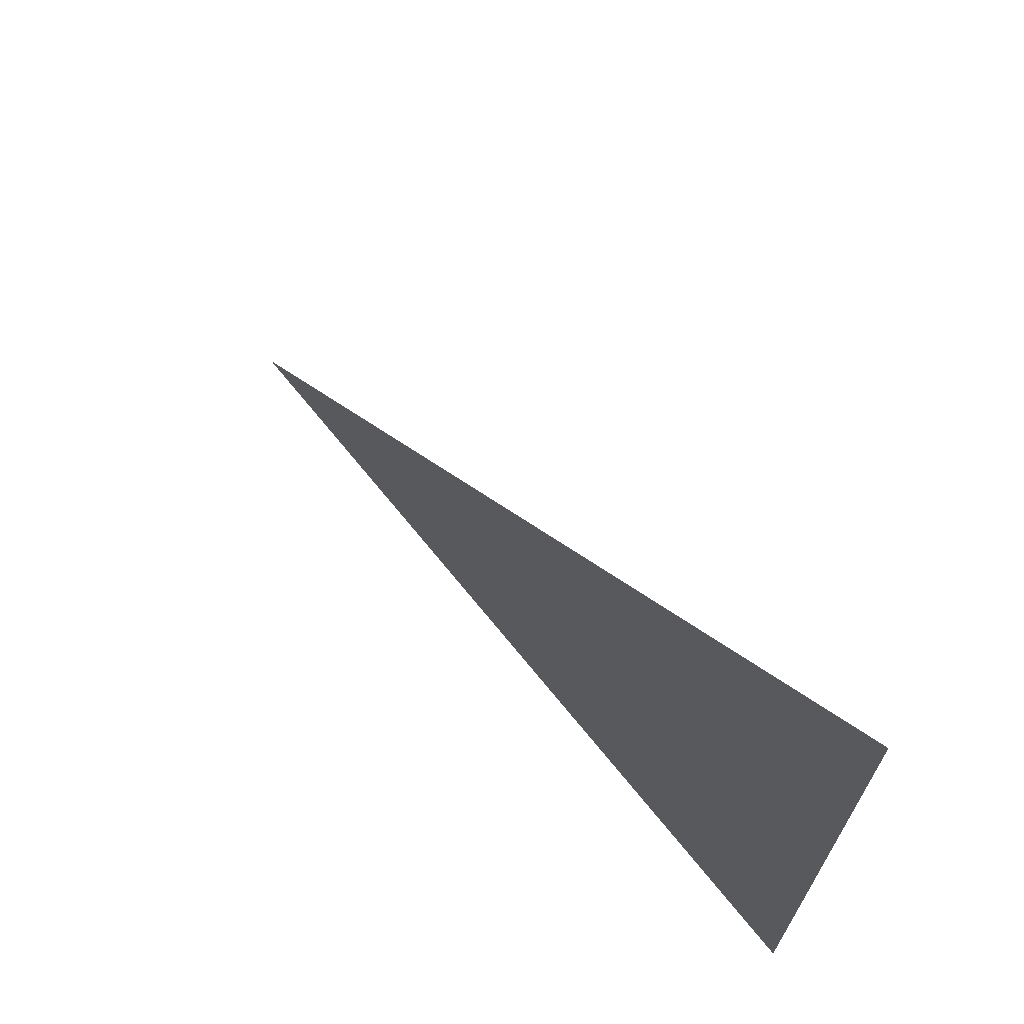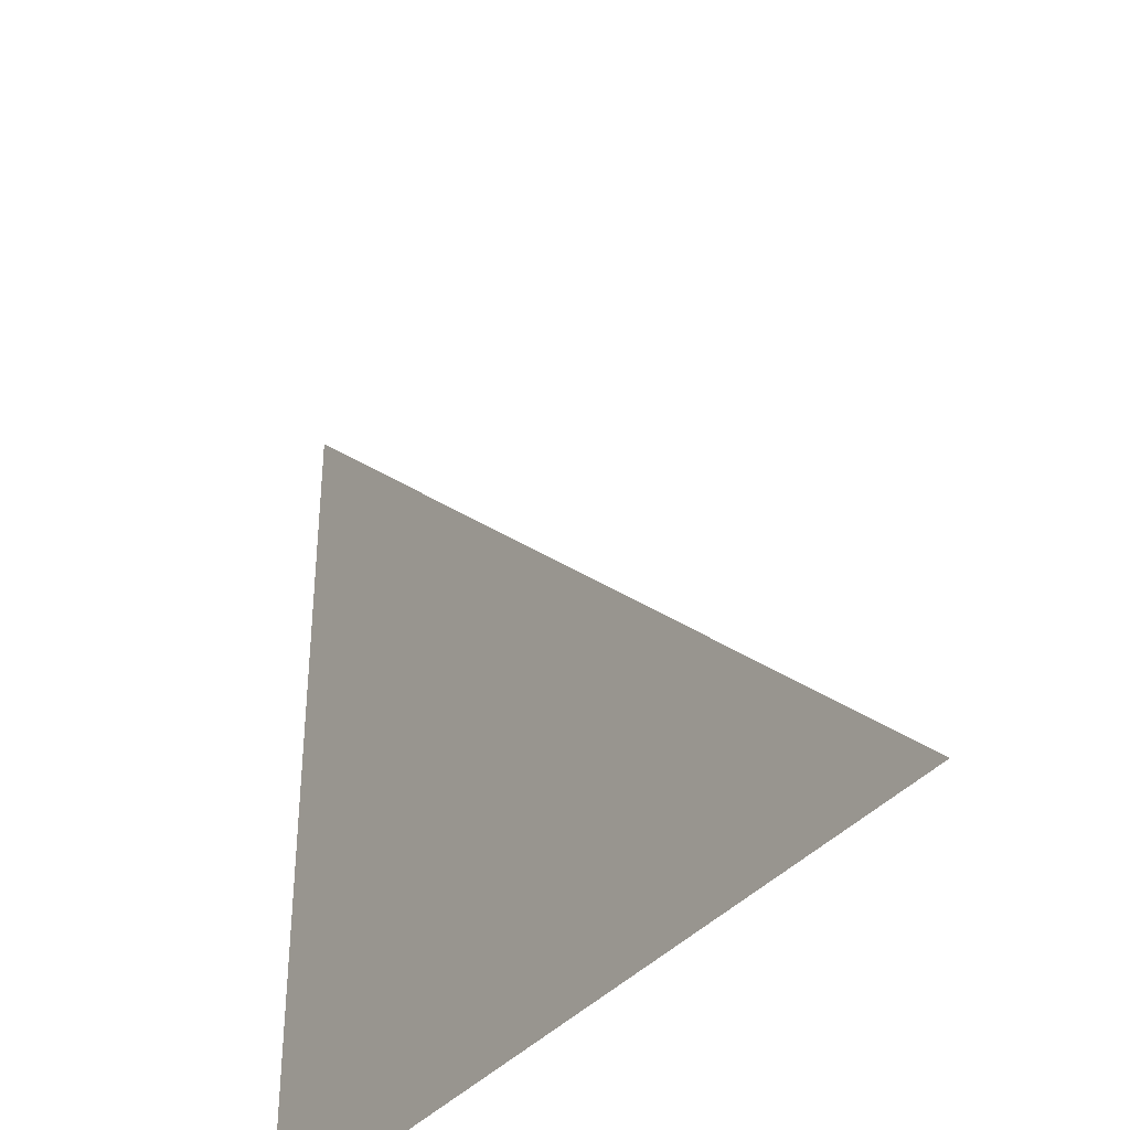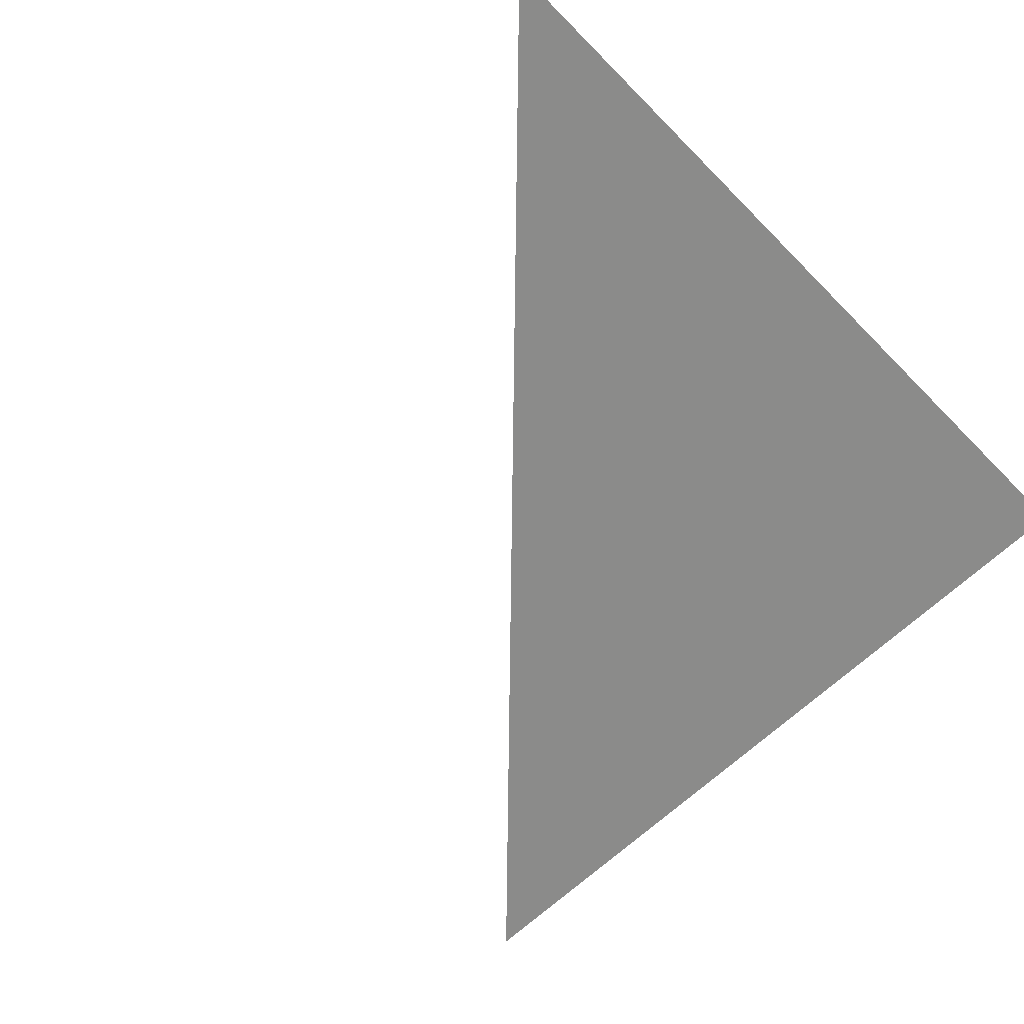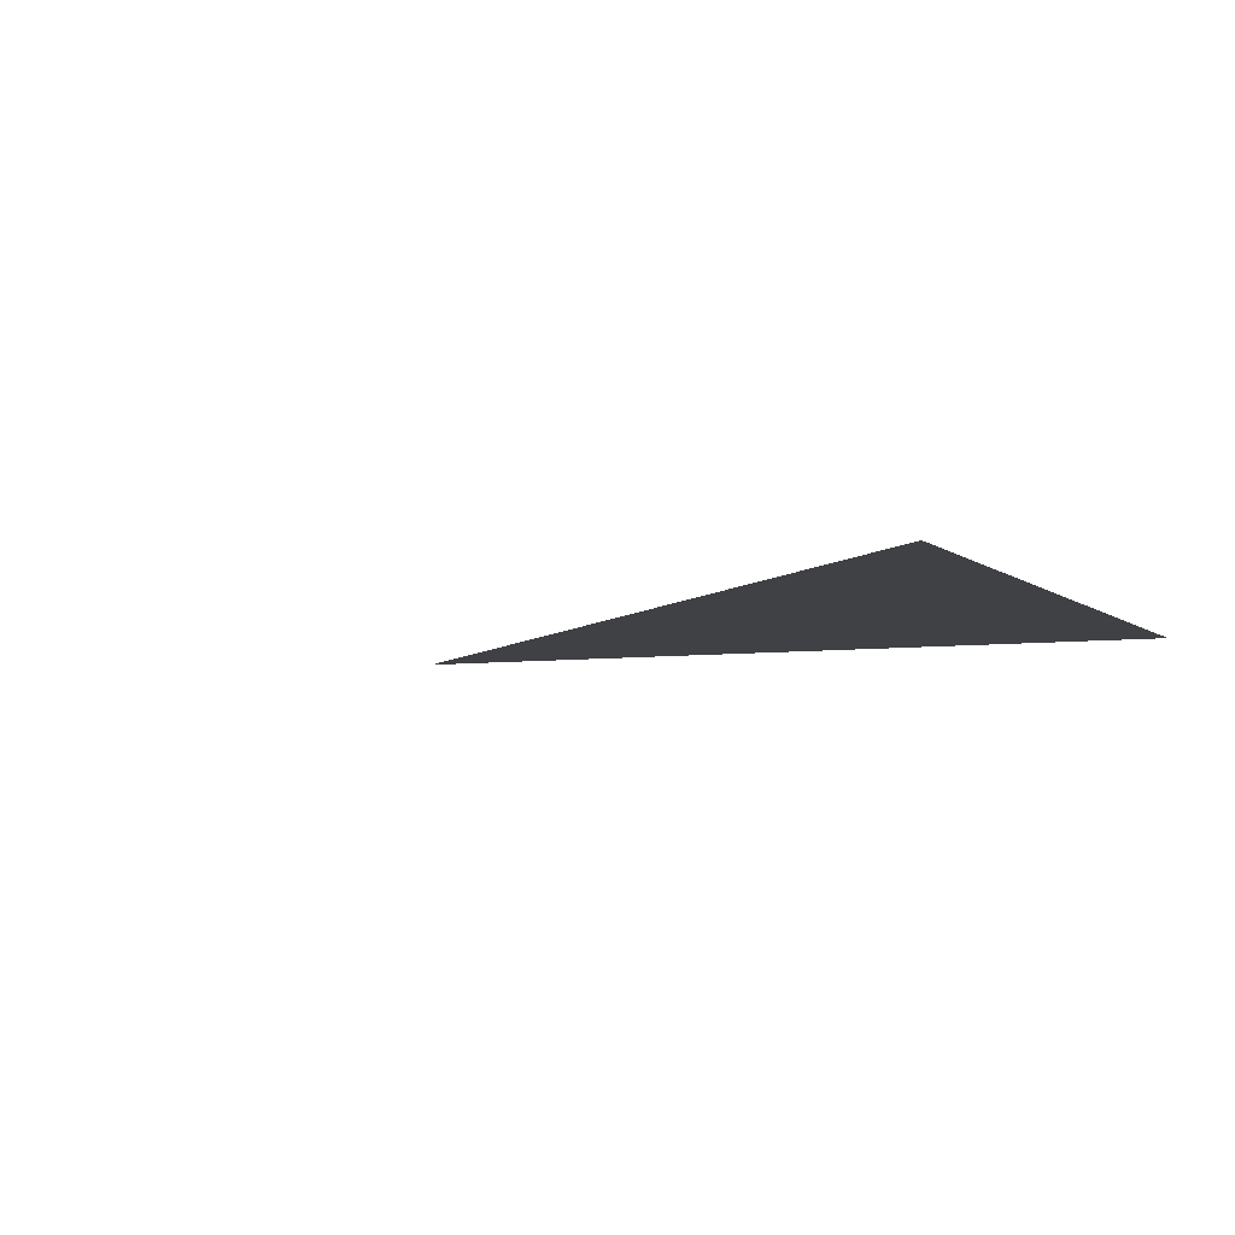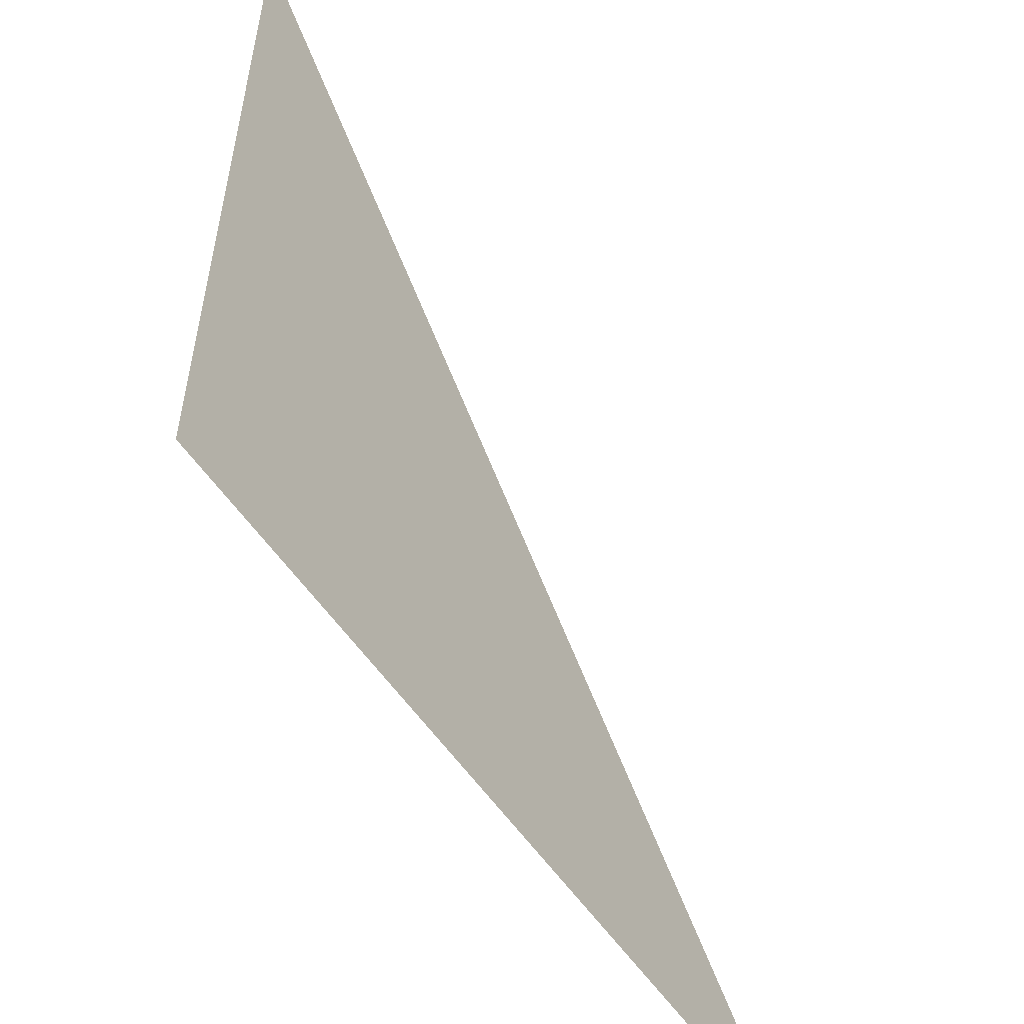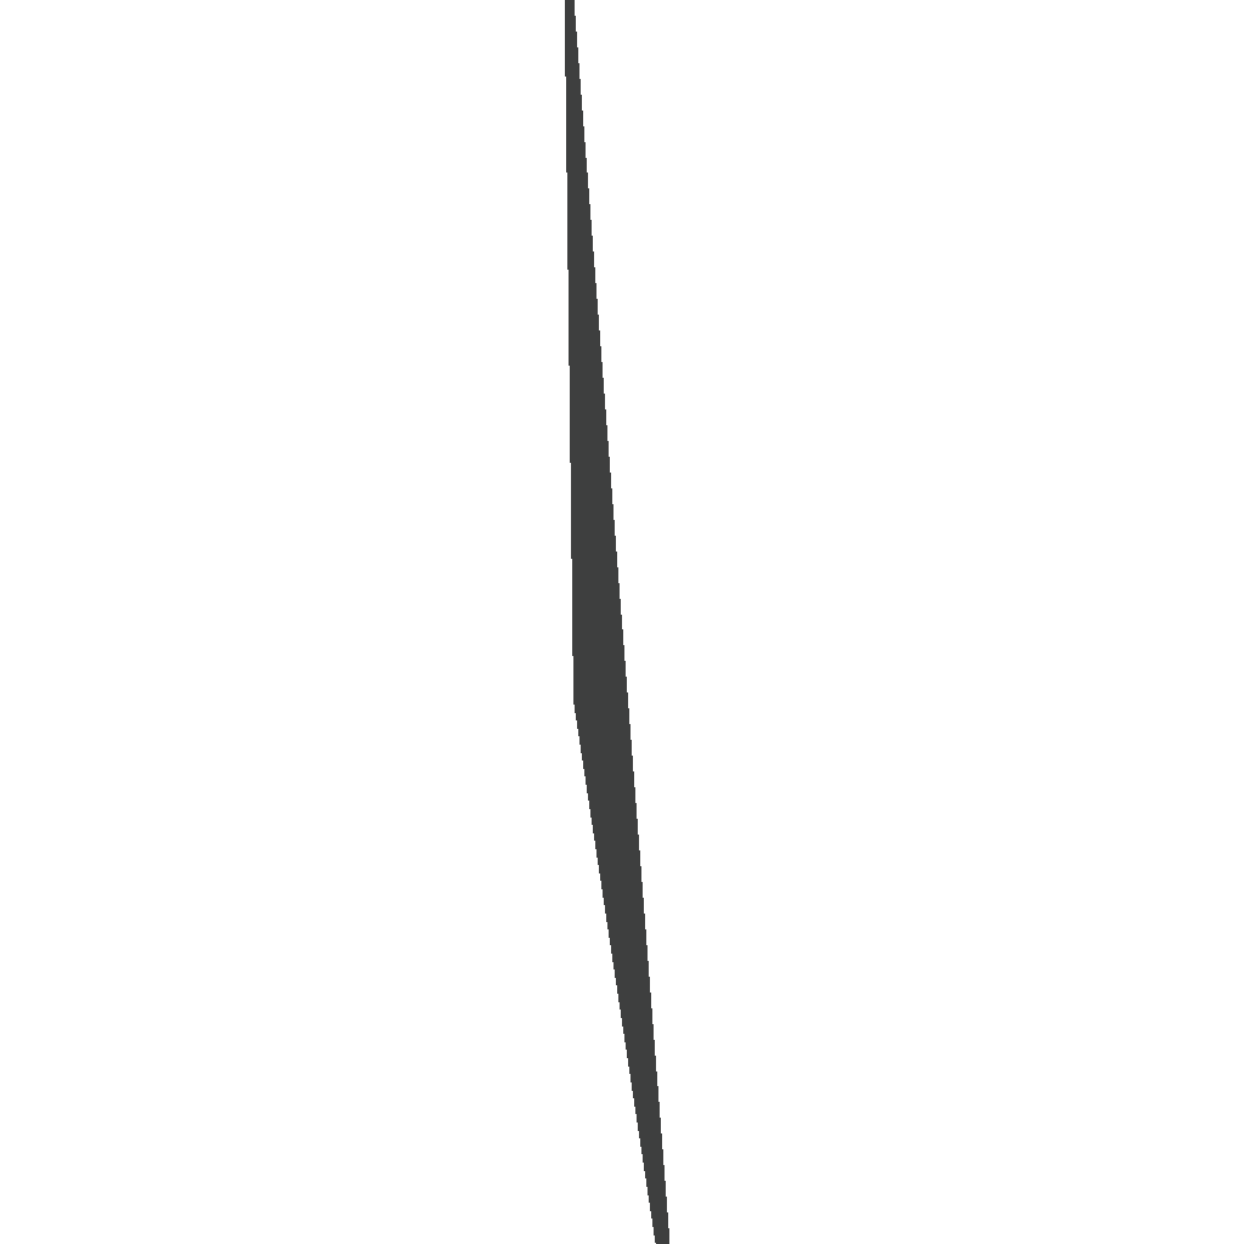
<metadata>
{"format":"obj","ext":"obj","renderer":"f3d","projection":"perspective","resolution":1024,"background":"white","views":[{"elev":70.4,"azim":50.9,"up":"+Z"},{"elev":-37.8,"azim":-125.2,"up":"+Z"},{"elev":-63.7,"azim":44.3,"up":"+Y"},{"elev":-5.6,"azim":24.0,"up":"+Y"},{"elev":-55.4,"azim":123.4,"up":"+Z"},{"elev":38.1,"azim":-96.2,"up":"+Z"}]}
</metadata>
<code>
v 1 0 1
v -1 0 -1
v 1 0 -1
f 2 1 3
v 0.738 0 0.319
v -0.1215 0 -0.5405
v 0.738 0 -0.5405
f 5 6 4

</code>
